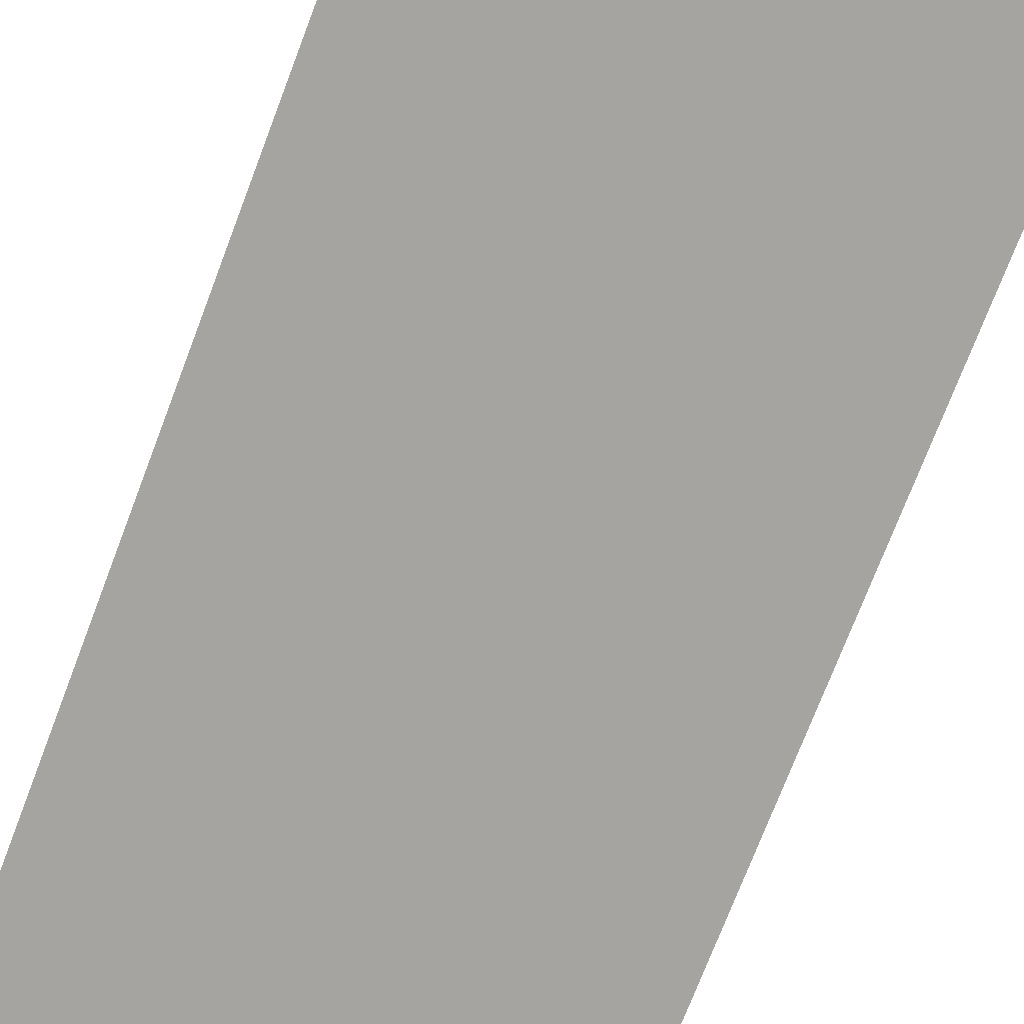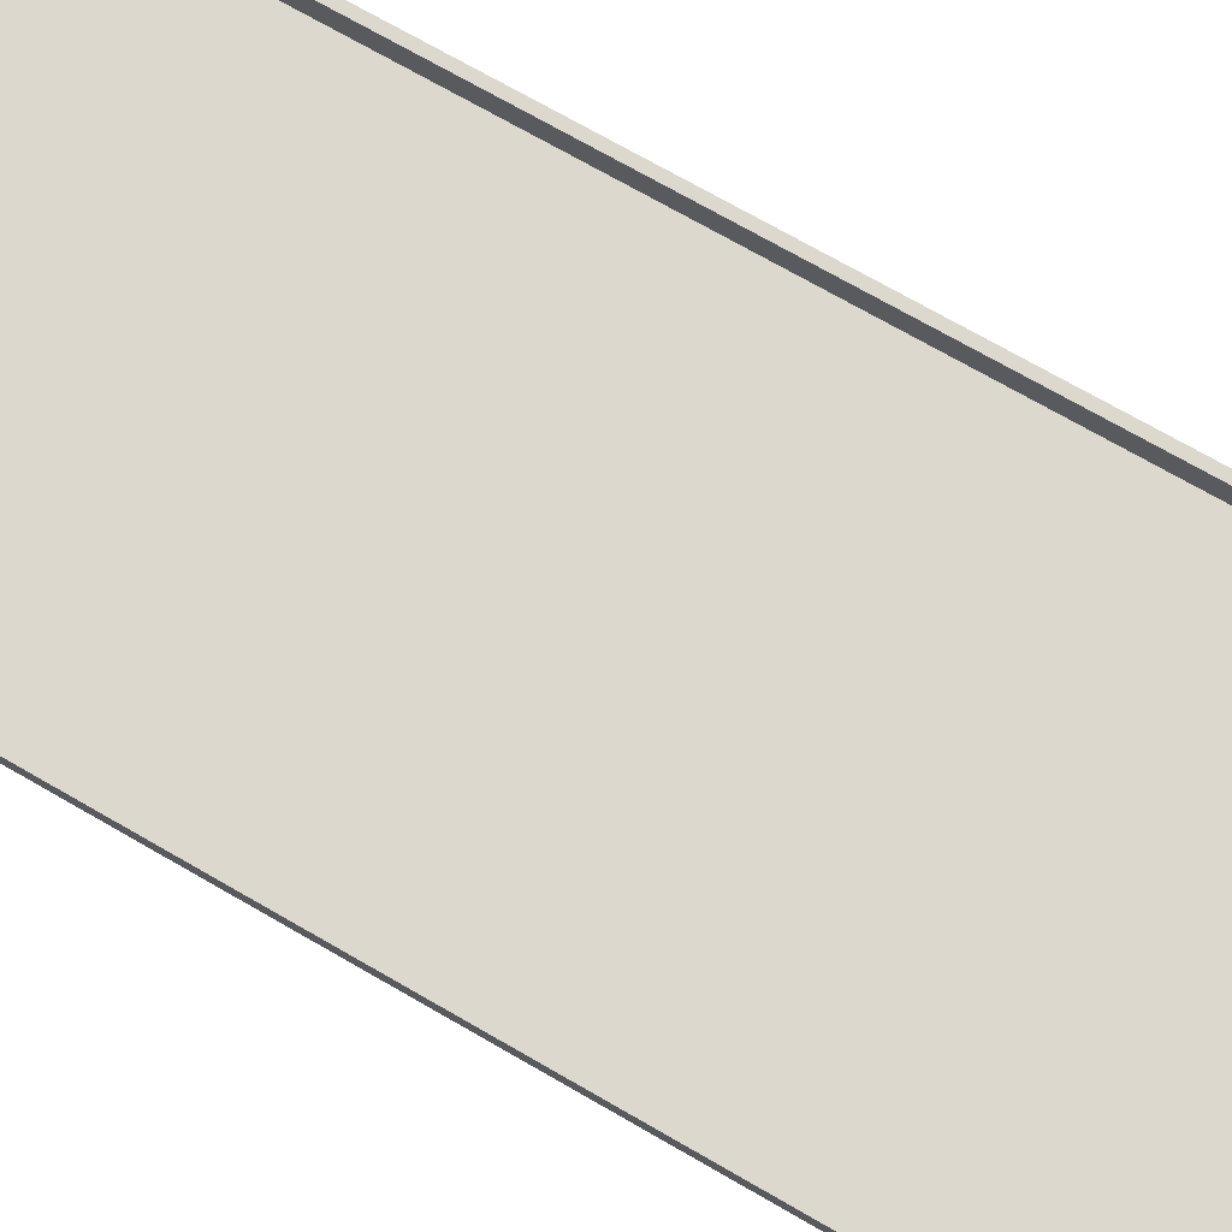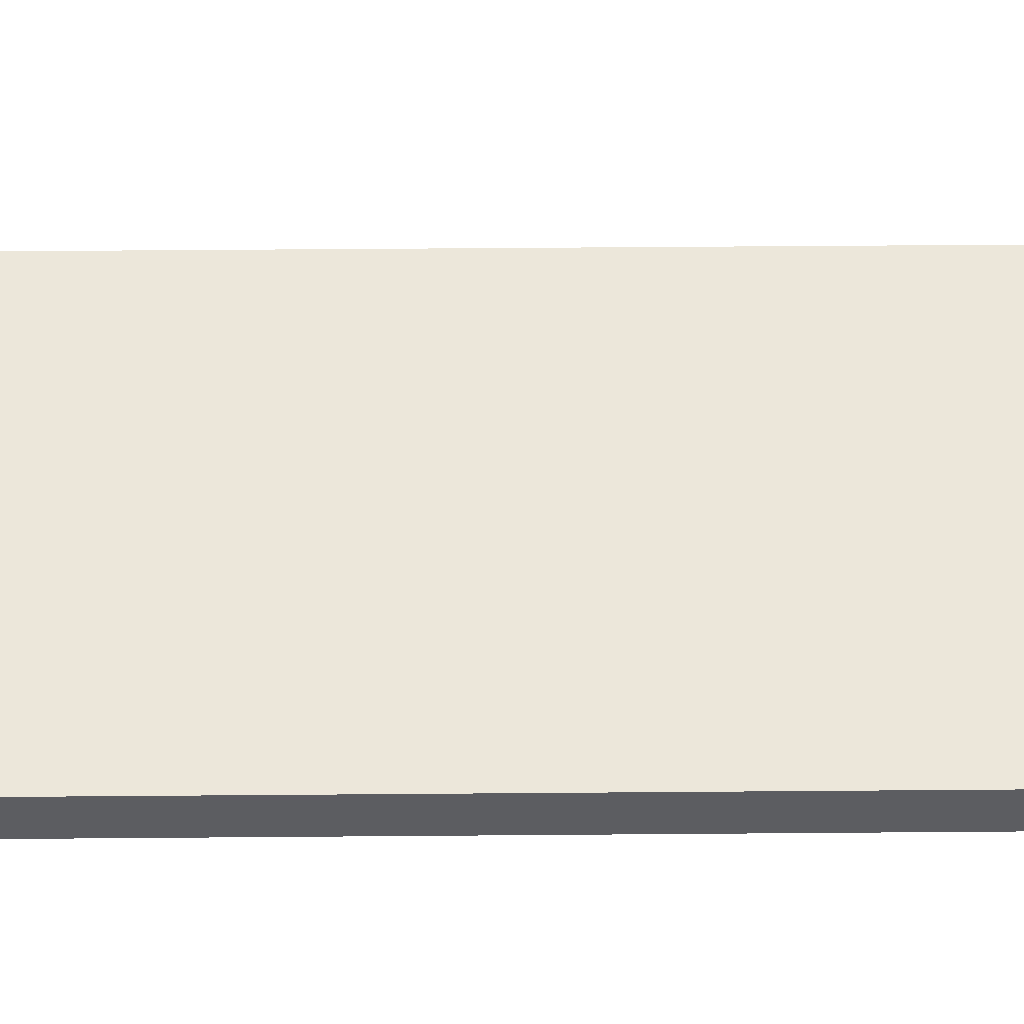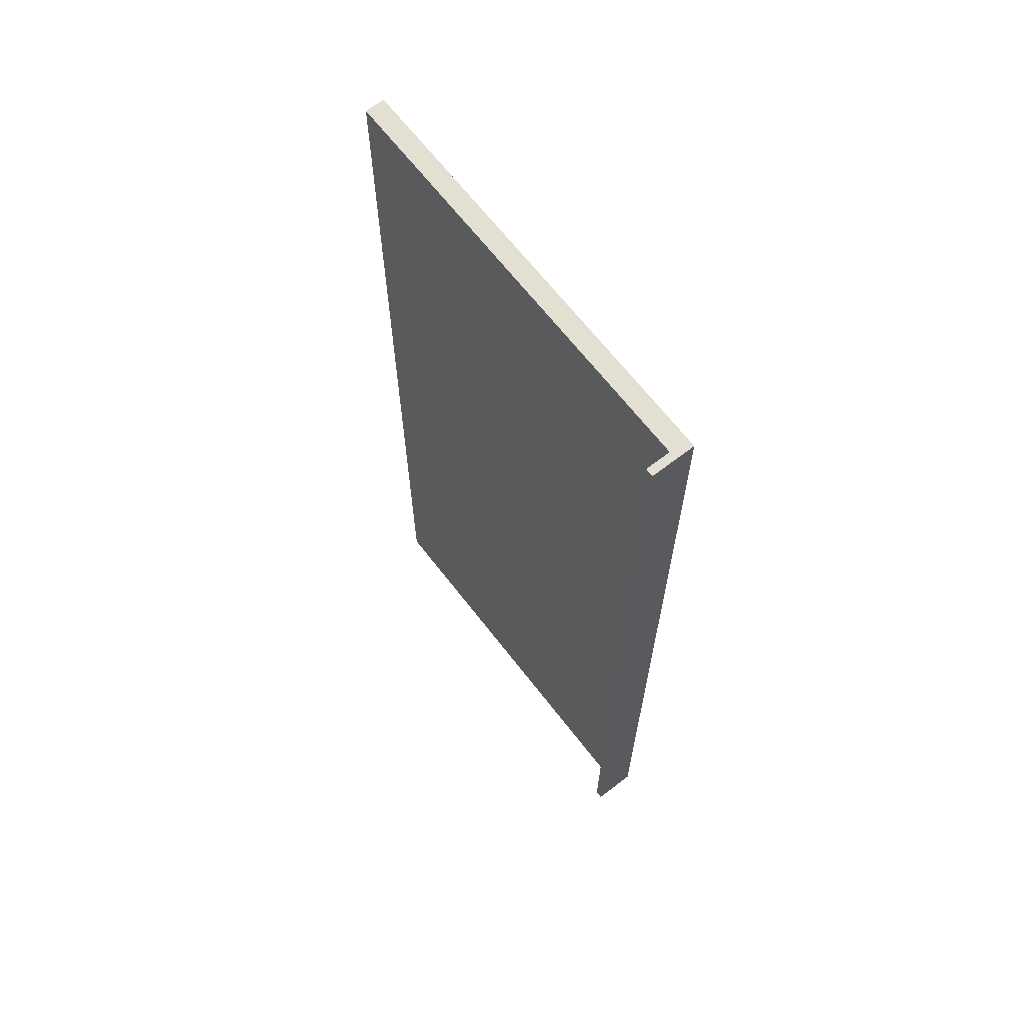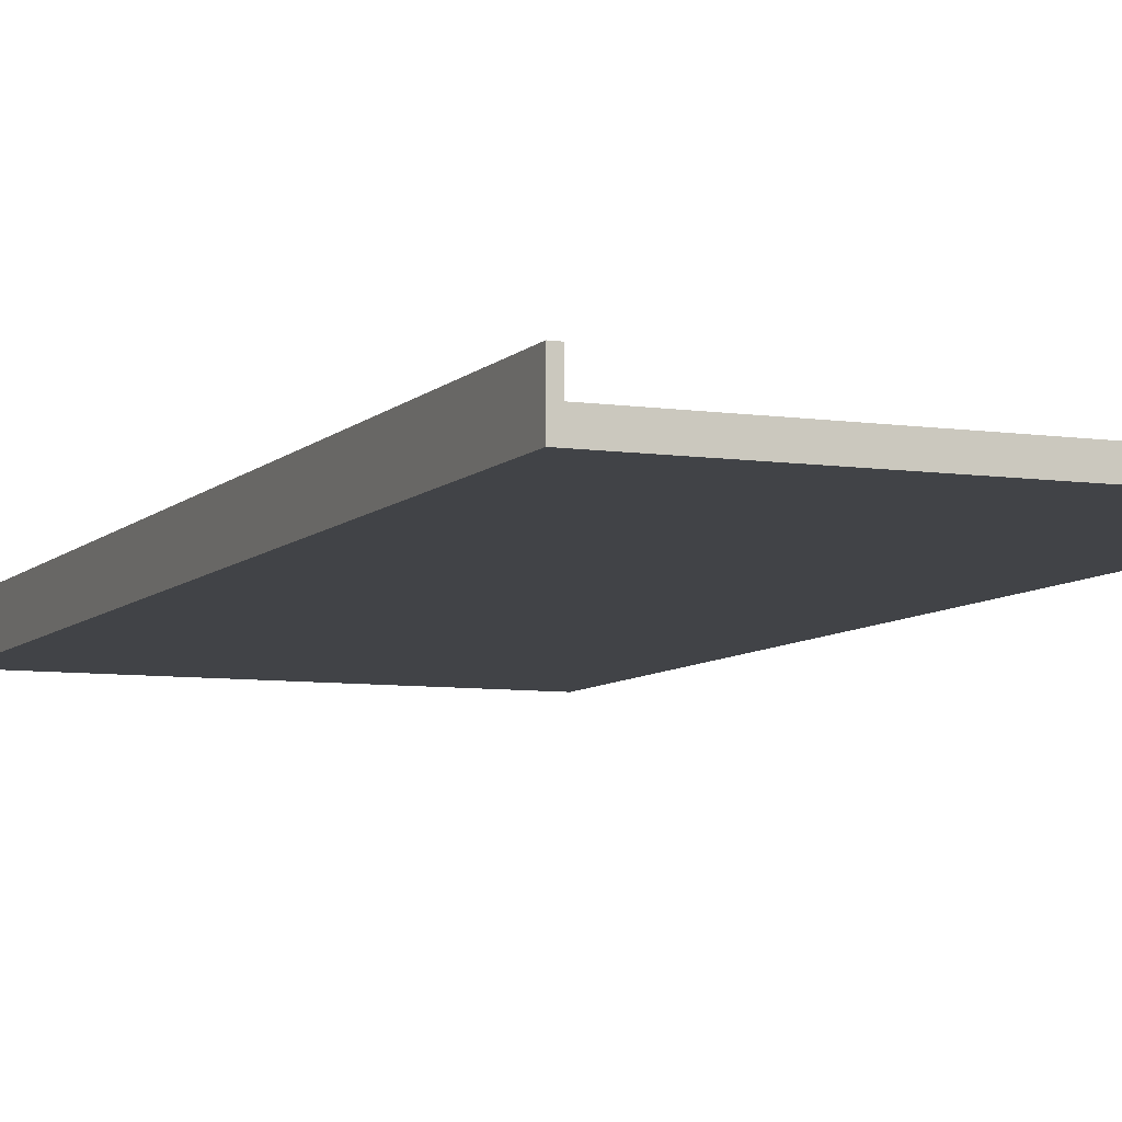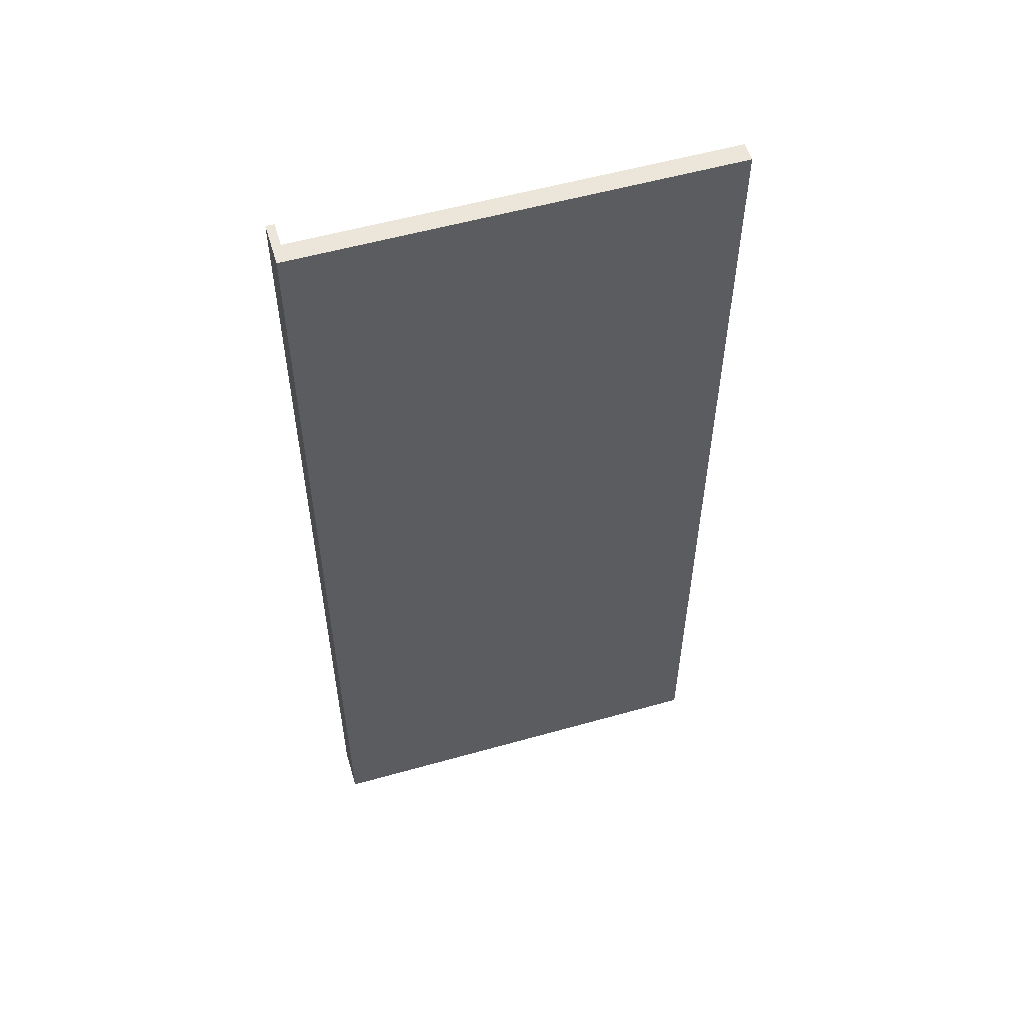
<metadata>
{"format":"obj","ext":"obj","renderer":"f3d","projection":"perspective","resolution":1024,"background":"white","views":[{"elev":-73.2,"azim":-20.8,"up":"+Y"},{"elev":72.5,"azim":119.9,"up":"+Y"},{"elev":52.7,"azim":-90.5,"up":"+Y"},{"elev":66.5,"azim":-127.7,"up":"+Z"},{"elev":-7.3,"azim":-22.8,"up":"+Y"},{"elev":55.7,"azim":-16.5,"up":"+Z"}]}
</metadata>
<code>
o Meuble_dessus
v -16.91 7.528 22.28
v -16.91 7.528 -3.278
v -5.815 7.528 -3.278
v -5.815 7.528 22.28
v -16.91 8.029 22.28
v -16.91 8.029 -3.278
v -5.815 8.029 -3.278
v -5.815 8.029 22.28
v -16.7 8.029 -3.278
v -16.7 7.528 -3.278
v -16.7 8.029 22.28
v -16.7 7.528 22.28
v -16.91 8.671 22.28
v -16.91 8.671 -3.278
v -16.7 8.671 -3.278
v -16.7 8.671 22.28
f 5 6 2 1
f 9 7 3 10
f 7 8 4 3
f 11 5 1 12
f 12 10 3 4
f 16 13 5 11
f 6 9 10 2
f 8 11 12 4
f 1 2 10 12
f 8 7 9 11
f 16 15 14 13
f 13 14 6 5
f 15 16 11 9
f 9 6 14 15

</code>
